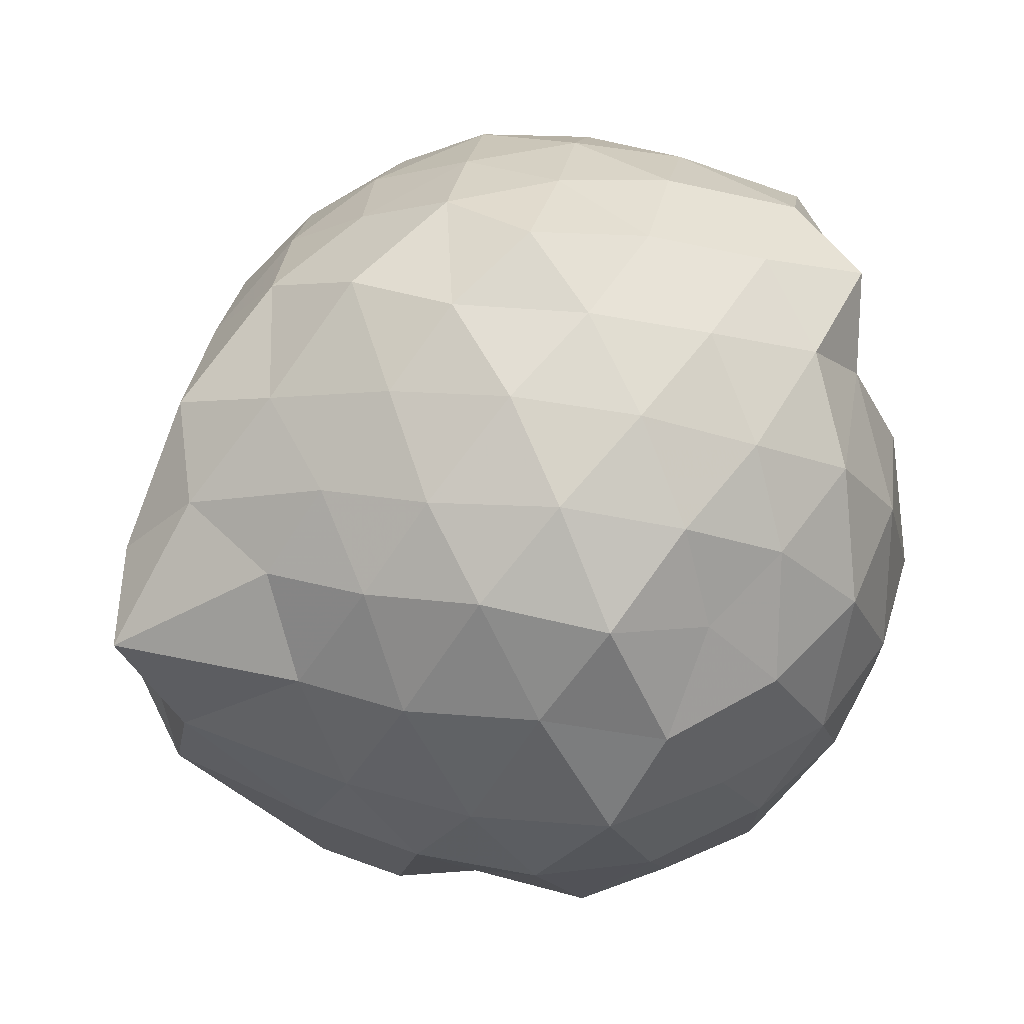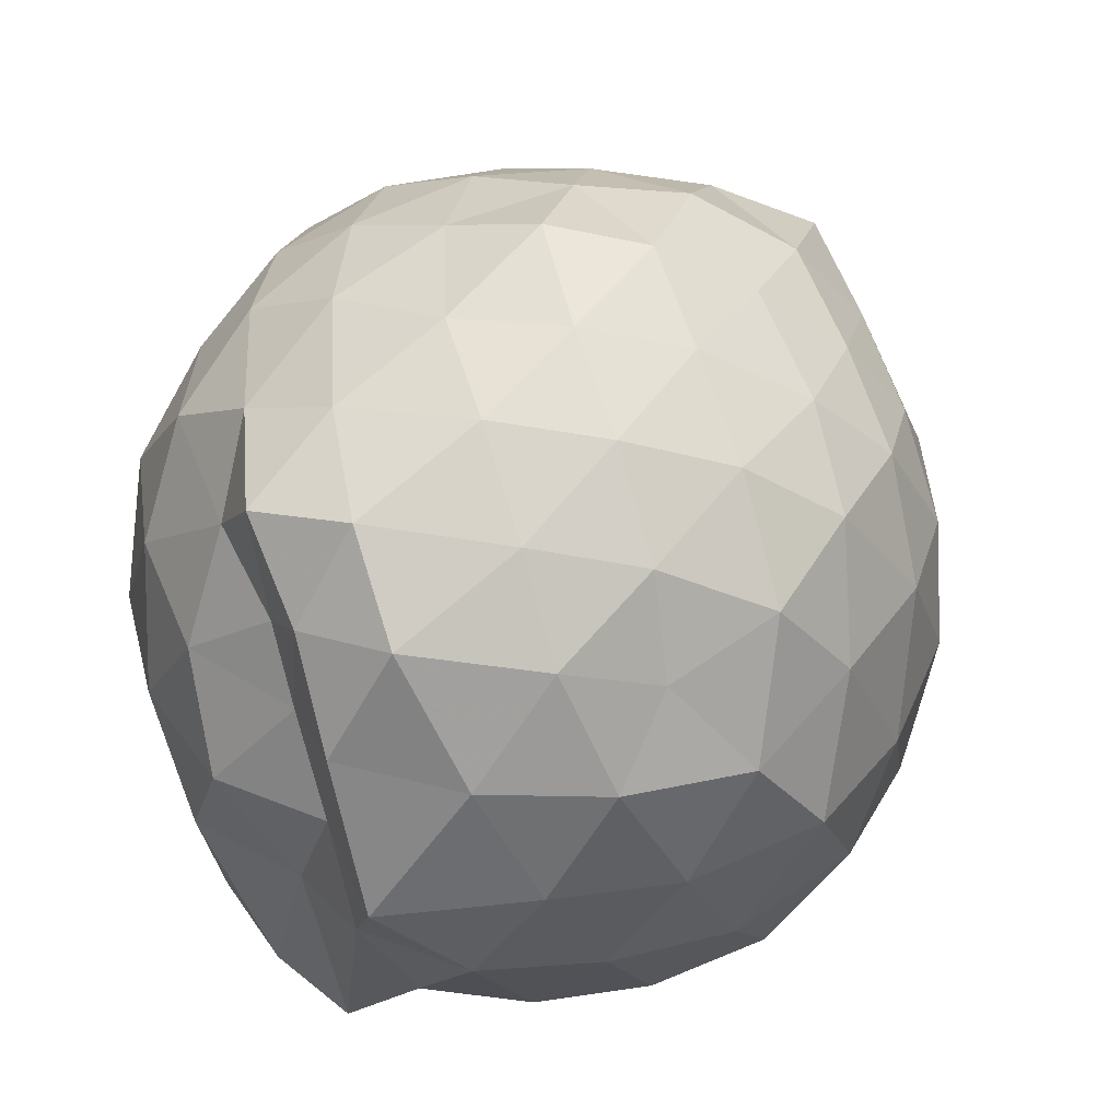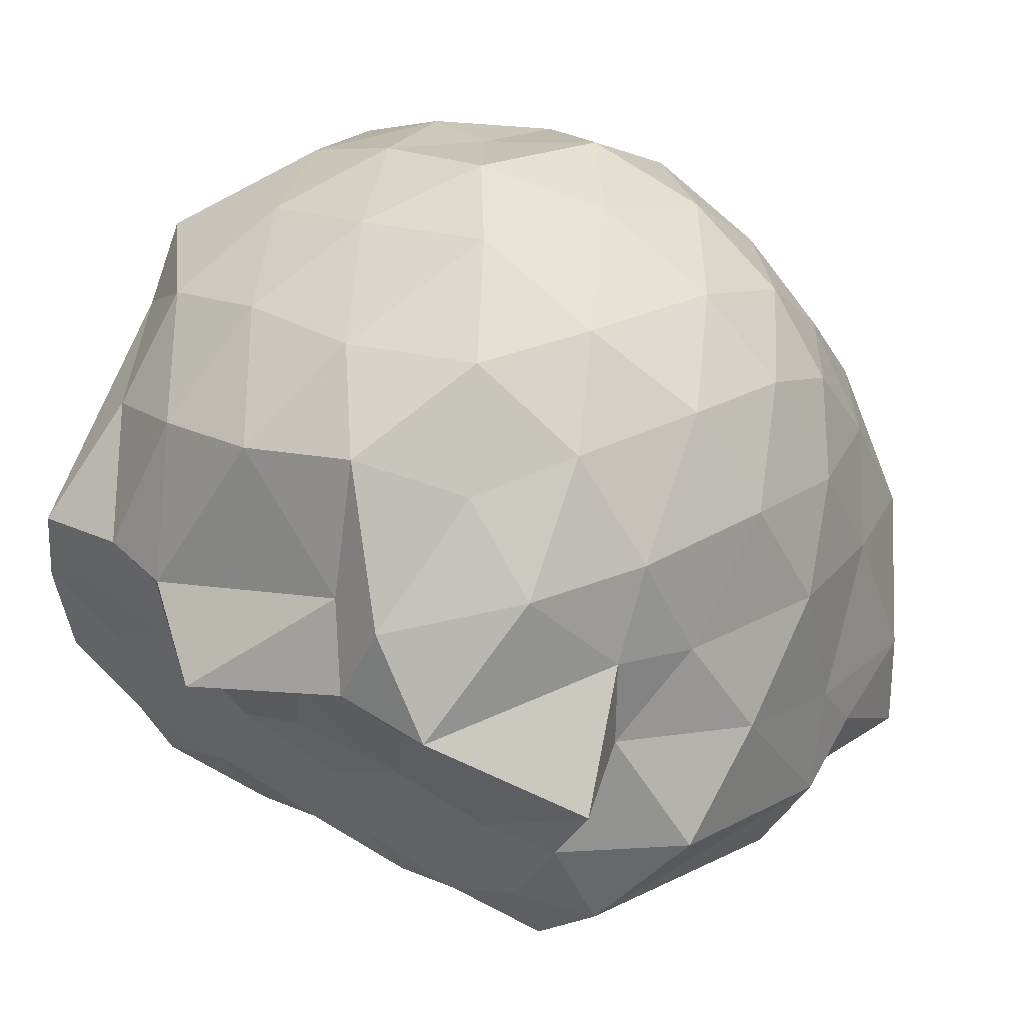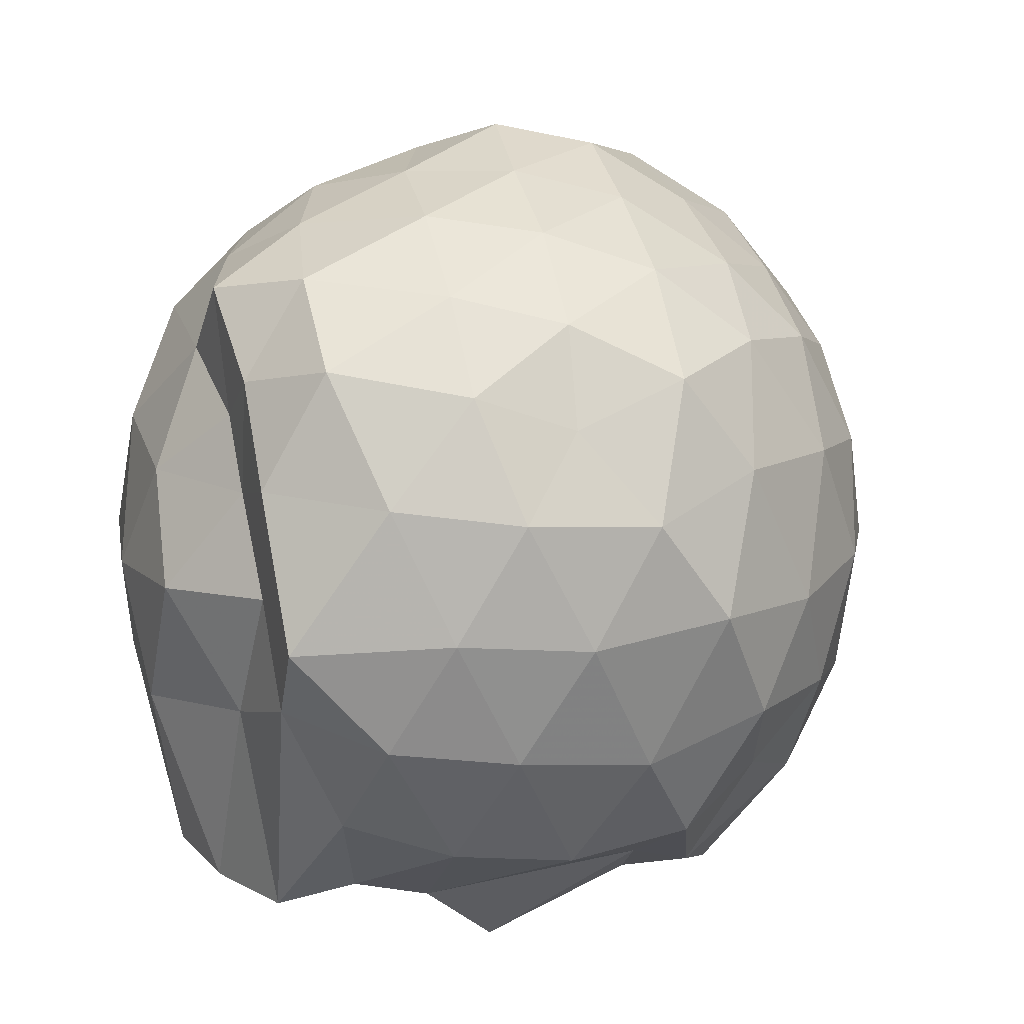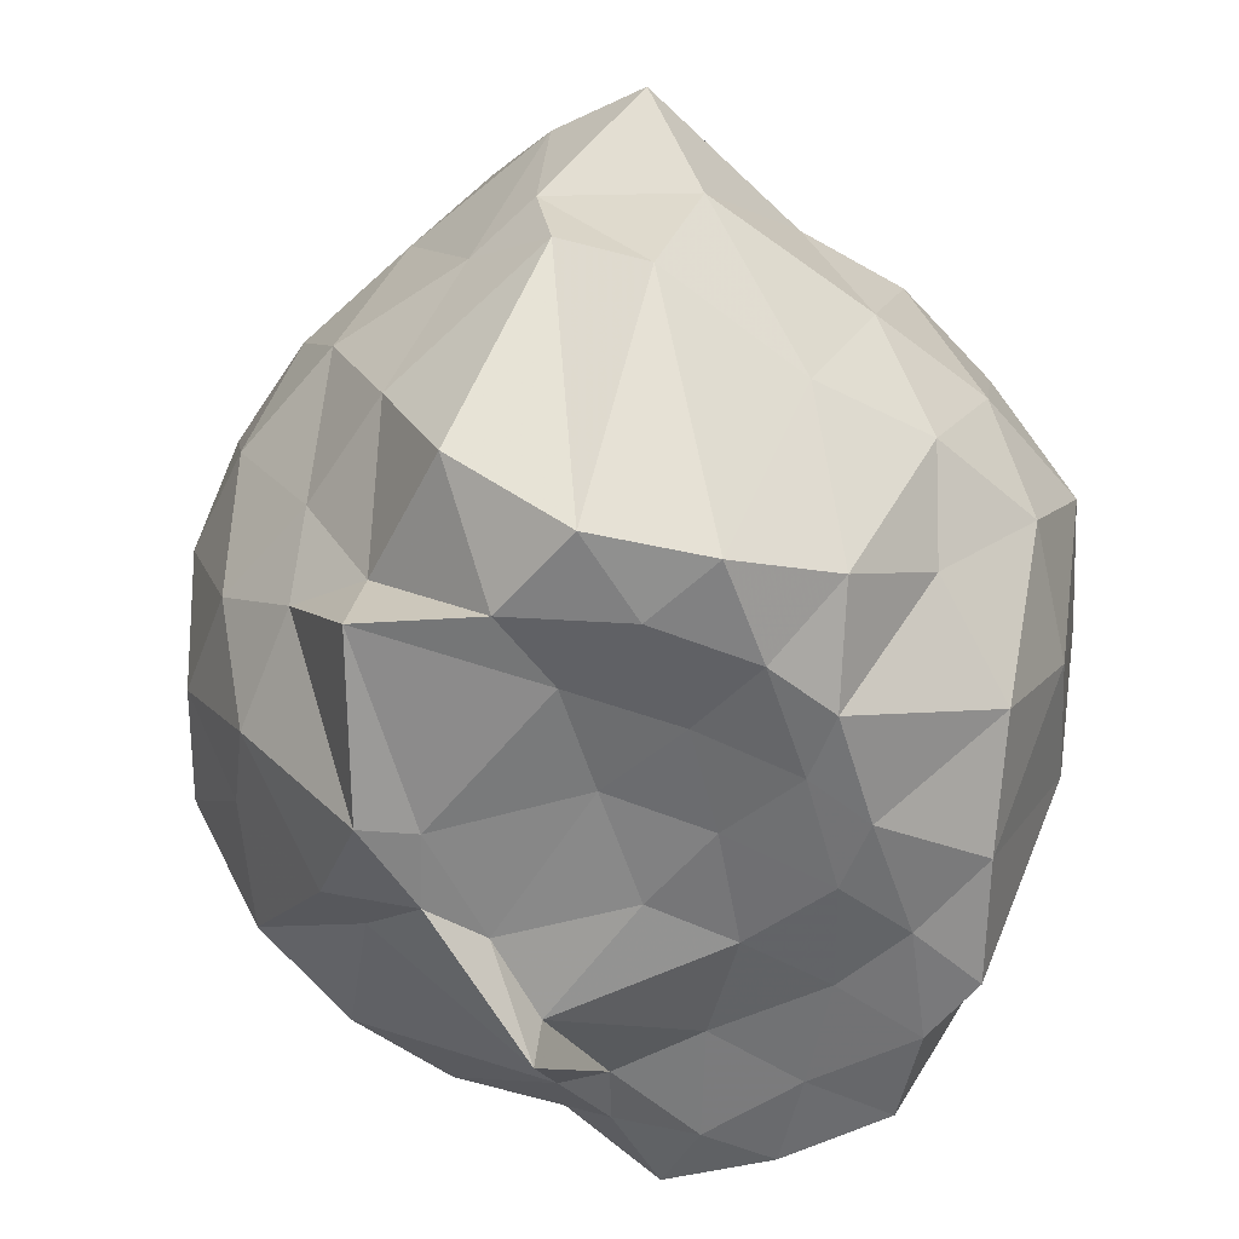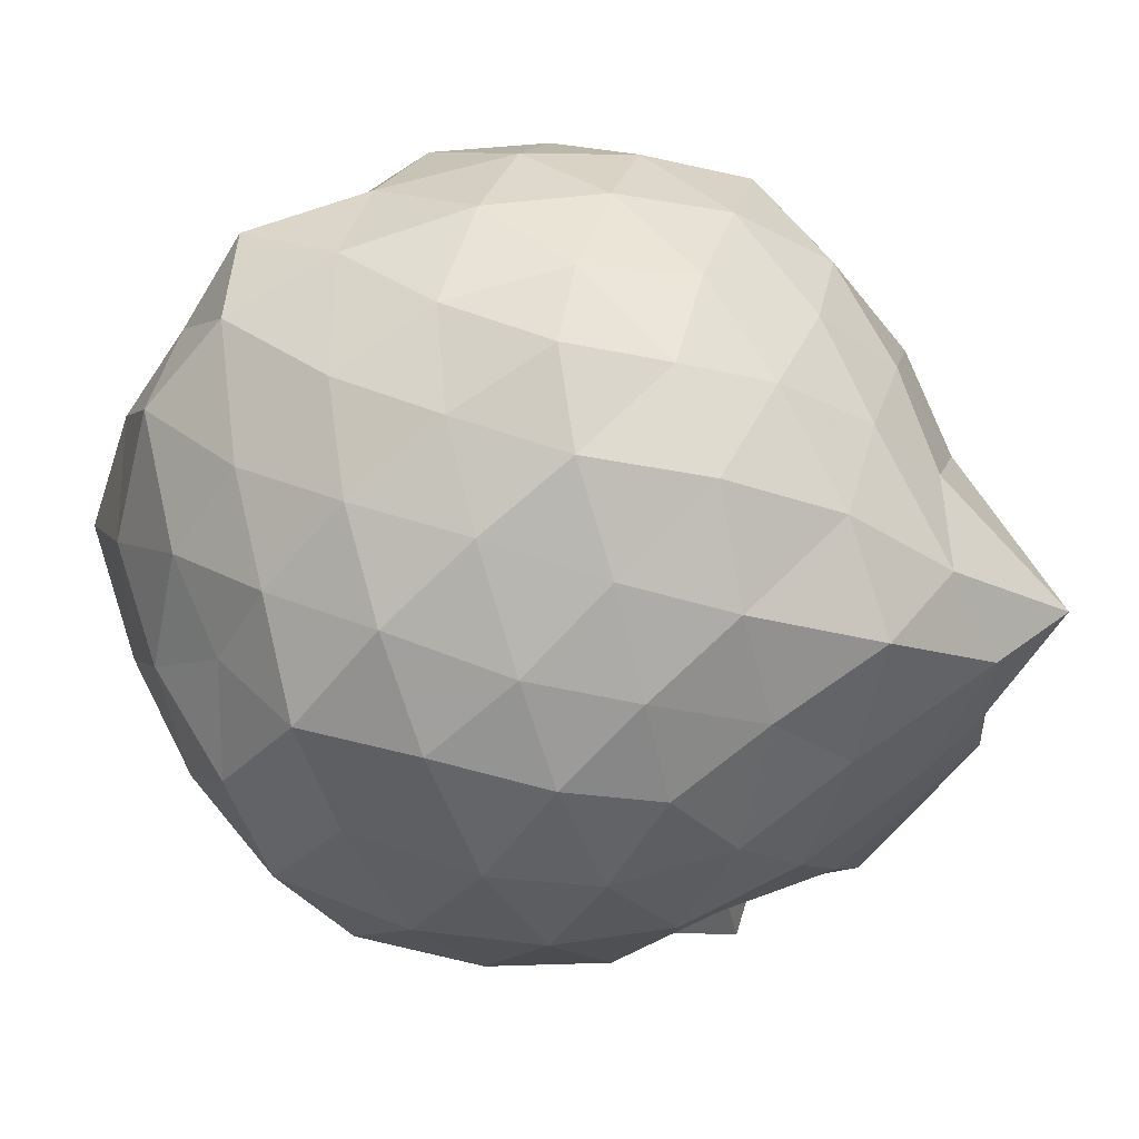
<metadata>
{"format":"obj","ext":"obj","renderer":"f3d","projection":"perspective","resolution":1024,"background":"white","views":[{"elev":49.9,"azim":-8.8,"up":"+Z"},{"elev":44.1,"azim":140.6,"up":"+Z"},{"elev":54.3,"azim":-147.7,"up":"+Y"},{"elev":16.8,"azim":145.7,"up":"+Z"},{"elev":-54.4,"azim":-68.0,"up":"+Z"},{"elev":64.7,"azim":-143.8,"up":"+Z"}]}
</metadata>
<code>
v -2.424 -0.3546 0.3814
v -2.354 -0.3468 -1.451
v -1.605 -0.2664 -0.2266
v -1.565 -0.1121 -0.1092
v -1.65 0.1156 -0.05209
v -1.902 0.3336 -0.1025
v -2.106 0.445 -0.1843
v -2.363 0.5003 -0.08838
v -2.637 0.4029 -0.05276
v -2.892 0.2868 -0.09829
v -3.08 0.1444 -0.1717
v -3.167 -0.09464 -0.08868
v -3.272 -0.3734 -0.03864
v -3.276 -0.6269 -0.1132
v -3.116 -0.8285 -0.162
v -2.904 -0.969 -0.1059
v -2.653 -1.081 -0.05212
v -2.37 -1.177 -0.09068
v -2.126 -1.118 -0.1896
v -1.933 -0.992 -0.1074
v -1.737 -0.7912 -0.0761
v -1.629 -0.4691 -0.1057
v -1.572 -0.1497 -0.3846
v -1.507 0.06194 -0.321
v -1.69 0.3151 -0.3353
v -1.939 0.4915 -0.3688
v -2.224 0.6086 -0.3882
v -2.524 0.564 -0.3141
v -2.824 0.4627 -0.3363
v -3.043 0.3145 -0.3731
v -3.22 0.07346 -0.3869
v -3.315 -0.2133 -0.3207
v -3.442 -0.5841 -0.3004
v -3.495 -0.8175 -0.3764
v -3.072 -0.9903 -0.3757
v -2.841 -1.14 -0.339
v -2.539 -1.235 -0.3091
v -2.245 -1.275 -0.3934
v -1.963 -1.161 -0.3737
v -1.735 -0.9877 -0.3384
v -1.579 -0.7303 -0.3241
v -1.499 -0.4487 -0.3853
v -1.542 -0.0117 -0.6039
v -1.478 0.2187 -0.6622
v -1.786 0.4353 -0.6378
v -2.066 0.5747 -0.6638
v -2.382 0.6624 -0.6216
v -2.696 0.5713 -0.6567
v -2.969 0.427 -0.6313
v -3.17 0.2165 -0.6597
v -3.314 -0.05832 -0.6316
v -3.405 -0.3986 -0.6519
v -3.452 -0.5624 -0.5849
v -3.356 -0.8822 -0.6314
v -2.985 -1.105 -0.6535
v -2.705 -1.251 -0.6426
v -2.385 -1.345 -0.6199
v -2.091 -1.242 -0.6518
v -1.811 -1.109 -0.6609
v -1.609 -0.9001 -0.6422
v -1.483 -0.6303 -0.6649
v -1.433 -0.2922 -0.6317
v -1.516 0.1088 -0.8371
v -1.675 0.3176 -0.9087
v -1.937 0.4644 -0.9444
v -2.237 0.5611 -0.9811
v -2.541 0.6047 -0.8989
v -2.823 0.4801 -0.9184
v -3.043 0.2854 -0.9761
v -3.176 0.03677 -0.9682
v -3.341 -0.2011 -0.9415
v -3.46 -0.6029 -0.793
v -3.389 -0.7858 -0.8985
v -3.071 -0.9832 -0.959
v -2.828 -1.159 -0.9198
v -2.552 -1.281 -0.8944
v -2.253 -1.233 -0.979
v -1.954 -1.136 -0.9524
v -1.73 -0.9904 -0.9136
v -1.565 -0.7548 -0.9269
v -1.472 -0.4718 -0.9671
v -1.55 -0.1547 -0.927
v -1.661 0.1296 -1.149
v -1.874 0.2817 -1.225
v -2.131 0.4002 -1.256
v -2.402 0.4927 -1.209
v -2.657 0.4275 -1.116
v -2.878 0.2998 -1.213
v -3.072 0.1076 -1.138
v -3.118 -0.08705 -1.215
v -3.346 -0.3373 -1.233
v -3.199 -0.5542 -1.418
v -3.047 -0.7797 -1.427
v -2.86 -0.9612 -1.323
v -2.674 -1.092 -1.137
v -2.403 -1.137 -1.266
v -2.152 -1.007 -1.384
v -1.895 -0.8946 -1.439
v -1.7 -0.8098 -1.253
v -1.615 -0.6127 -1.437
v -1.575 -0.3388 -1.426
v -1.601 -0.08635 -1.416
v -1.595 -0.3046 0.07327
v -1.718 -0.0963 0.1156
v -1.956 0.1564 0.08988
v -2.161 0.3303 0.03202
v -2.44 0.2849 0.119
v -2.729 0.1945 0.0862
v -2.955 0.0664 0.03045
v -3.021 -0.1793 0.1245
v -3.062 -0.5126 0.09143
v -2.971 -0.7548 0.0245
v -2.741 -0.8781 0.08251
v -2.453 -0.9646 0.1159
v -2.17 -1.008 0.03787
v -1.971 -0.8256 0.08643
v -1.769 -0.5584 0.08617
v -1.85 -0.3394 0.1924
v -2.038 -0.07533 0.2319
v -2.233 0.1254 0.2029
v -2.515 0.04964 0.2477
v -2.786 -0.05453 0.2005
v -2.842 -0.3425 0.2707
v -2.792 -0.6313 0.1974
v -2.529 -0.7307 0.2428
v -2.24 -0.7998 0.2048
v -2.038 -0.5936 0.229
v -2.136 -0.3219 0.2946
v -2.316 -0.115 0.3074
v -2.594 -0.1831 0.3415
v -2.626 -0.4898 0.3109
v -2.321 -0.5602 0.3059
v -1.799 -0.05365 -1.403
v -1.982 -0.009232 -1.461
v -2.462 0.2056 -1.385
v -2.608 0.234 -1.433
v -2.798 0.06646 -1.535
v -3.174 -0.07683 -1.426
v -3.084 -0.3367 -1.421
v -2.985 -0.5961 -1.453
v -2.8 -0.7708 -1.443
v -2.633 -0.8543 -1.431
v -2.364 -0.8277 -1.437
v -2.069 -0.8082 -1.431
v -1.808 -0.7406 -1.447
v -1.767 -0.4702 -1.43
v -1.714 -0.2199 -1.438
v -1.932 -0.105 -1.417
v -2.197 -0.052 -1.643
v -2.554 0.03613 -1.513
v -2.709 -0.03105 -1.491
v -2.888 -0.3875 -1.426
v -2.71 -0.5827 -1.431
v -2.517 -0.7474 -1.435
v -2.242 -0.7125 -1.442
v -1.992 -0.6157 -1.426
v -1.965 -0.3303 -1.418
v -2.222 -0.07858 -1.54
v -2.428 -0.05267 -1.503
v -2.632 -0.364 -1.426
v -2.451 -0.5422 -1.43
v -2.177 -0.4835 -1.435
f 3 23 4
f 4 23 24
f 4 24 5
f 5 24 25
f 5 25 6
f 6 25 26
f 6 26 7
f 7 26 27
f 7 27 8
f 8 27 28
f 8 28 9
f 9 28 29
f 9 29 10
f 10 29 30
f 10 30 11
f 11 30 31
f 11 31 12
f 12 31 32
f 12 32 13
f 13 32 33
f 13 33 14
f 14 33 34
f 14 34 15
f 15 34 35
f 15 35 16
f 16 35 36
f 16 36 17
f 17 36 37
f 17 37 18
f 18 37 38
f 18 38 19
f 19 38 39
f 19 39 20
f 20 39 40
f 20 40 21
f 21 40 41
f 21 41 22
f 22 41 42
f 22 42 3
f 3 42 23
f 23 43 24
f 24 43 44
f 24 44 25
f 25 44 45
f 25 45 26
f 26 45 46
f 26 46 27
f 27 46 47
f 27 47 28
f 28 47 48
f 28 48 29
f 29 48 49
f 29 49 30
f 30 49 50
f 30 50 31
f 31 50 51
f 31 51 32
f 32 51 52
f 32 52 33
f 33 52 53
f 33 53 34
f 34 53 54
f 34 54 35
f 35 54 55
f 35 55 36
f 36 55 56
f 36 56 37
f 37 56 57
f 37 57 38
f 38 57 58
f 38 58 39
f 39 58 59
f 39 59 40
f 40 59 60
f 40 60 41
f 41 60 61
f 41 61 42
f 42 61 62
f 42 62 23
f 23 62 43
f 43 63 44
f 44 63 64
f 44 64 45
f 45 64 65
f 45 65 46
f 46 65 66
f 46 66 47
f 47 66 67
f 47 67 48
f 48 67 68
f 48 68 49
f 49 68 69
f 49 69 50
f 50 69 70
f 50 70 51
f 51 70 71
f 51 71 52
f 52 71 72
f 52 72 53
f 53 72 73
f 53 73 54
f 54 73 74
f 54 74 55
f 55 74 75
f 55 75 56
f 56 75 76
f 56 76 57
f 57 76 77
f 57 77 58
f 58 77 78
f 58 78 59
f 59 78 79
f 59 79 60
f 60 79 80
f 60 80 61
f 61 80 81
f 61 81 62
f 62 81 82
f 62 82 43
f 43 82 63
f 63 83 64
f 64 83 84
f 64 84 65
f 65 84 85
f 65 85 66
f 66 85 86
f 66 86 67
f 67 86 87
f 67 87 68
f 68 87 88
f 68 88 69
f 69 88 89
f 69 89 70
f 70 89 90
f 70 90 71
f 71 90 91
f 71 91 72
f 72 91 92
f 72 92 73
f 73 92 93
f 73 93 74
f 74 93 94
f 74 94 75
f 75 94 95
f 75 95 76
f 76 95 96
f 76 96 77
f 77 96 97
f 77 97 78
f 78 97 98
f 78 98 79
f 79 98 99
f 79 99 80
f 80 99 100
f 80 100 81
f 81 100 101
f 81 101 82
f 82 101 102
f 82 102 63
f 63 102 83
f 103 104 118
f 104 119 118
f 104 105 119
f 105 120 119
f 105 106 120
f 106 107 120
f 107 121 120
f 107 108 121
f 108 122 121
f 108 109 122
f 109 110 122
f 110 123 122
f 110 111 123
f 111 124 123
f 111 112 124
f 112 113 124
f 113 125 124
f 113 114 125
f 114 126 125
f 114 115 126
f 115 116 126
f 116 127 126
f 116 117 127
f 117 118 127
f 117 103 118
f 118 119 128
f 119 129 128
f 119 120 129
f 120 121 129
f 121 130 129
f 121 122 130
f 122 123 130
f 123 131 130
f 123 124 131
f 124 125 131
f 125 132 131
f 125 126 132
f 126 127 132
f 127 128 132
f 127 118 128
f 133 148 134
f 134 148 149
f 134 149 135
f 135 149 150
f 135 150 136
f 136 150 137
f 137 150 151
f 137 151 138
f 138 151 152
f 138 152 139
f 139 152 140
f 140 152 153
f 140 153 141
f 141 153 154
f 141 154 142
f 142 154 143
f 143 154 155
f 143 155 144
f 144 155 156
f 144 156 145
f 145 156 146
f 146 156 157
f 146 157 147
f 147 157 148
f 147 148 133
f 148 158 149
f 149 158 159
f 149 159 150
f 150 159 151
f 151 159 160
f 151 160 152
f 152 160 153
f 153 160 161
f 153 161 154
f 154 161 155
f 155 161 162
f 155 162 156
f 156 162 157
f 157 162 158
f 157 158 148
f 3 4 103
f 103 4 104
f 4 5 104
f 104 5 105
f 5 6 105
f 105 6 106
f 6 7 106
f 7 8 106
f 106 8 107
f 8 9 107
f 107 9 108
f 9 10 108
f 108 10 109
f 10 11 109
f 11 12 109
f 109 12 110
f 12 13 110
f 110 13 111
f 13 14 111
f 111 14 112
f 14 15 112
f 15 16 112
f 112 16 113
f 16 17 113
f 113 17 114
f 17 18 114
f 114 18 115
f 18 19 115
f 19 20 115
f 115 20 116
f 20 21 116
f 116 21 117
f 21 22 117
f 117 22 103
f 22 3 103
f 83 133 84
f 84 133 134
f 84 134 85
f 85 134 135
f 85 135 86
f 86 135 136
f 86 136 87
f 87 136 88
f 88 136 137
f 88 137 89
f 89 137 138
f 89 138 90
f 90 138 139
f 90 139 91
f 91 139 92
f 92 139 140
f 92 140 93
f 93 140 141
f 93 141 94
f 94 141 142
f 94 142 95
f 95 142 96
f 96 142 143
f 96 143 97
f 97 143 144
f 97 144 98
f 98 144 145
f 98 145 99
f 99 145 100
f 100 145 146
f 100 146 101
f 101 146 147
f 101 147 102
f 102 147 133
f 102 133 83
f 128 129 1
f 129 130 1
f 130 131 1
f 131 132 1
f 132 128 1
f 159 158 2
f 160 159 2
f 161 160 2
f 162 161 2
f 158 162 2

</code>
